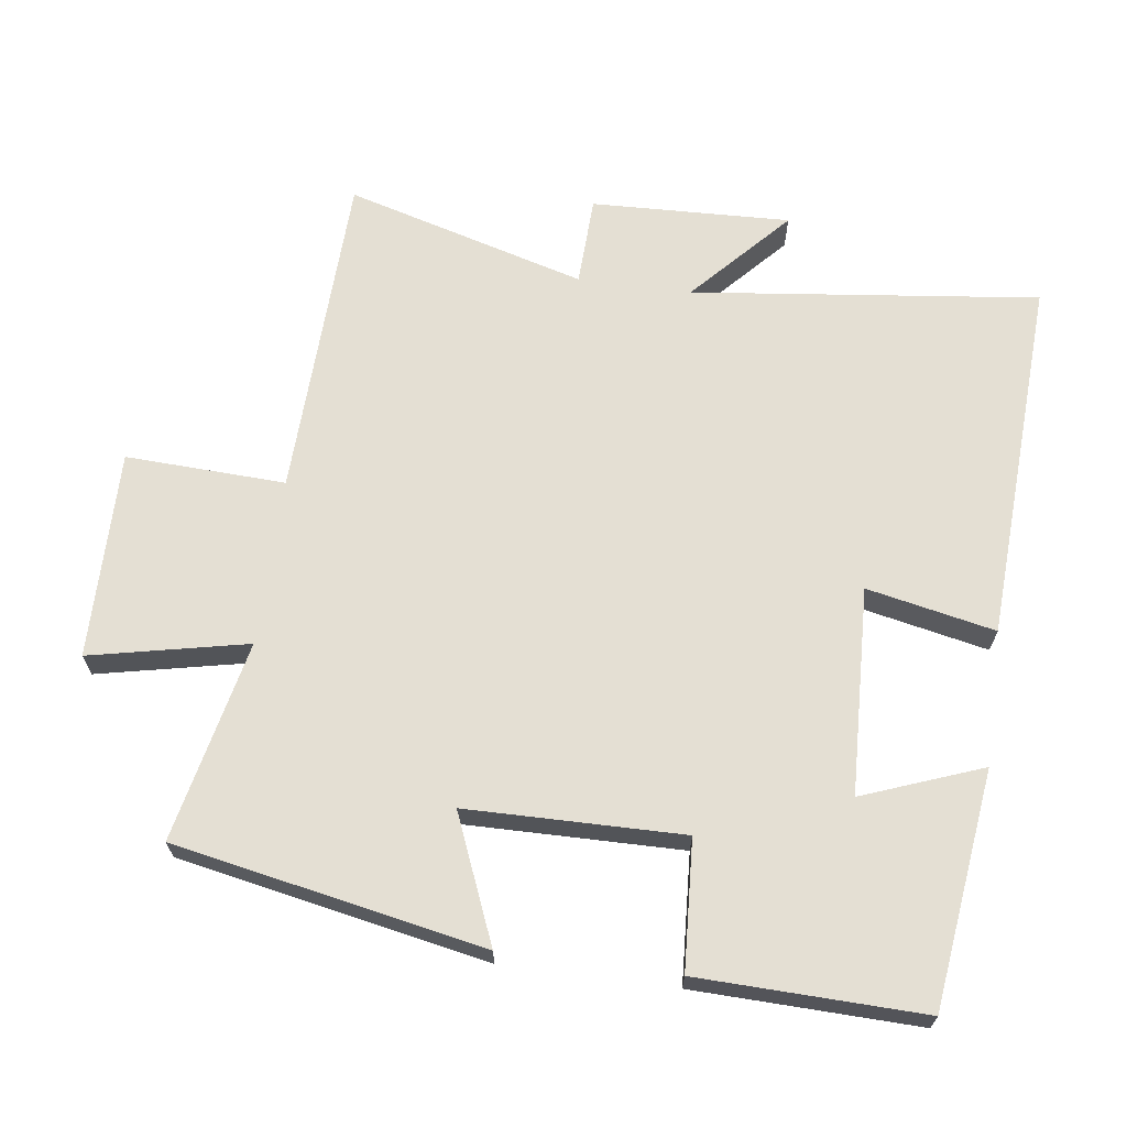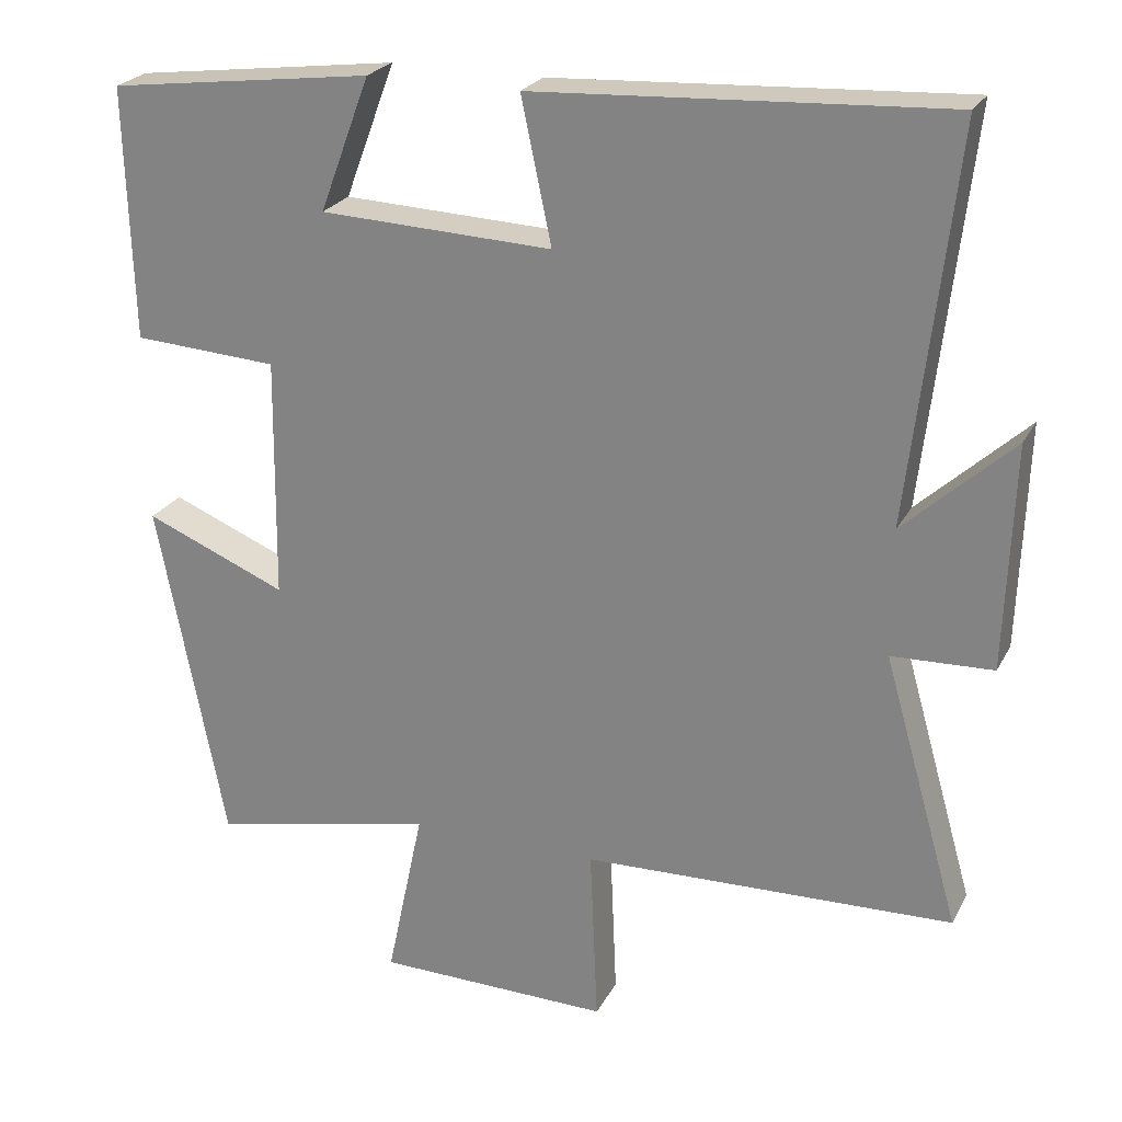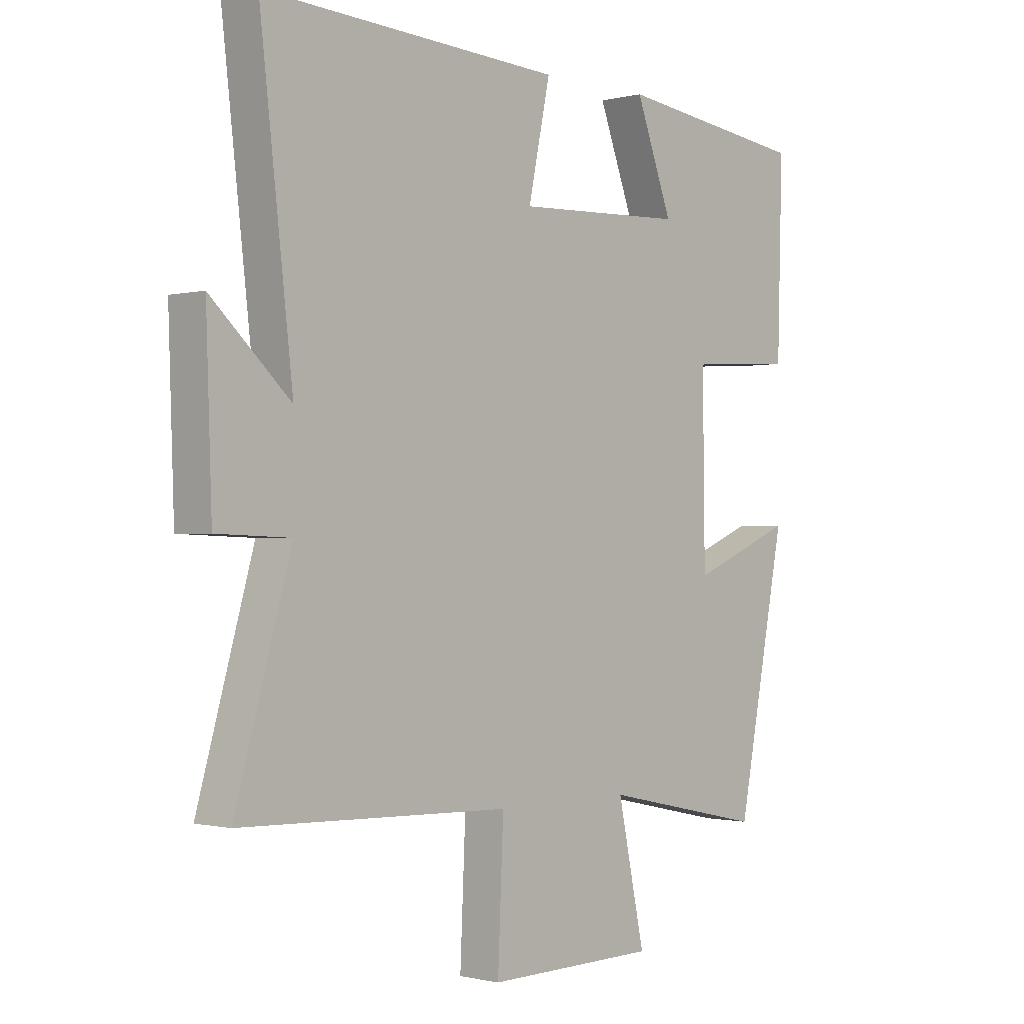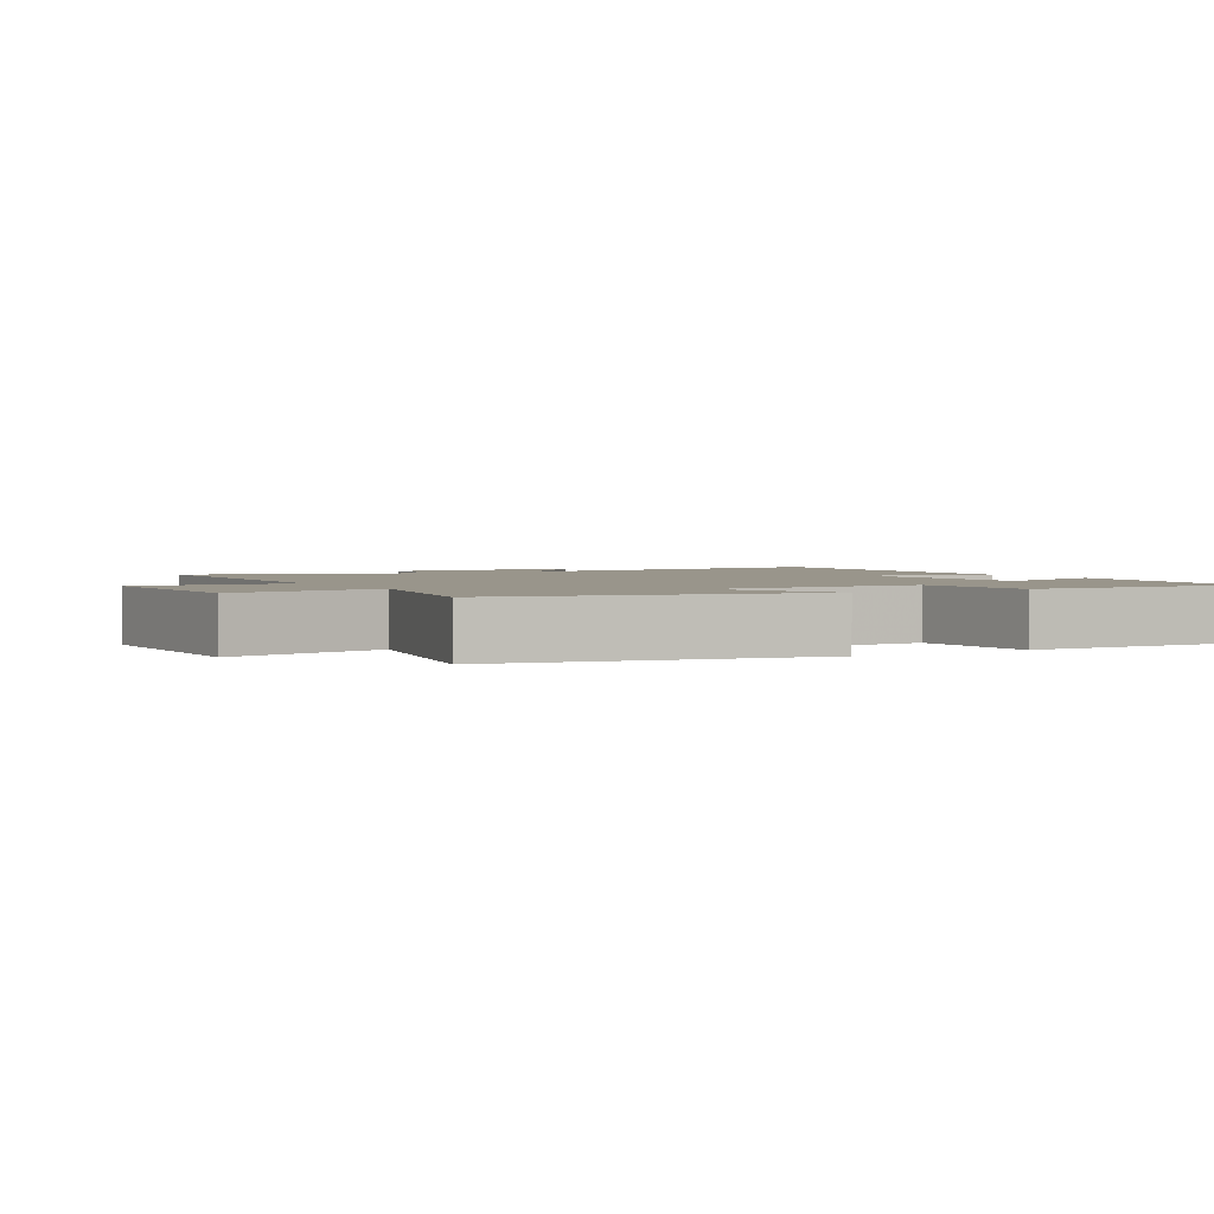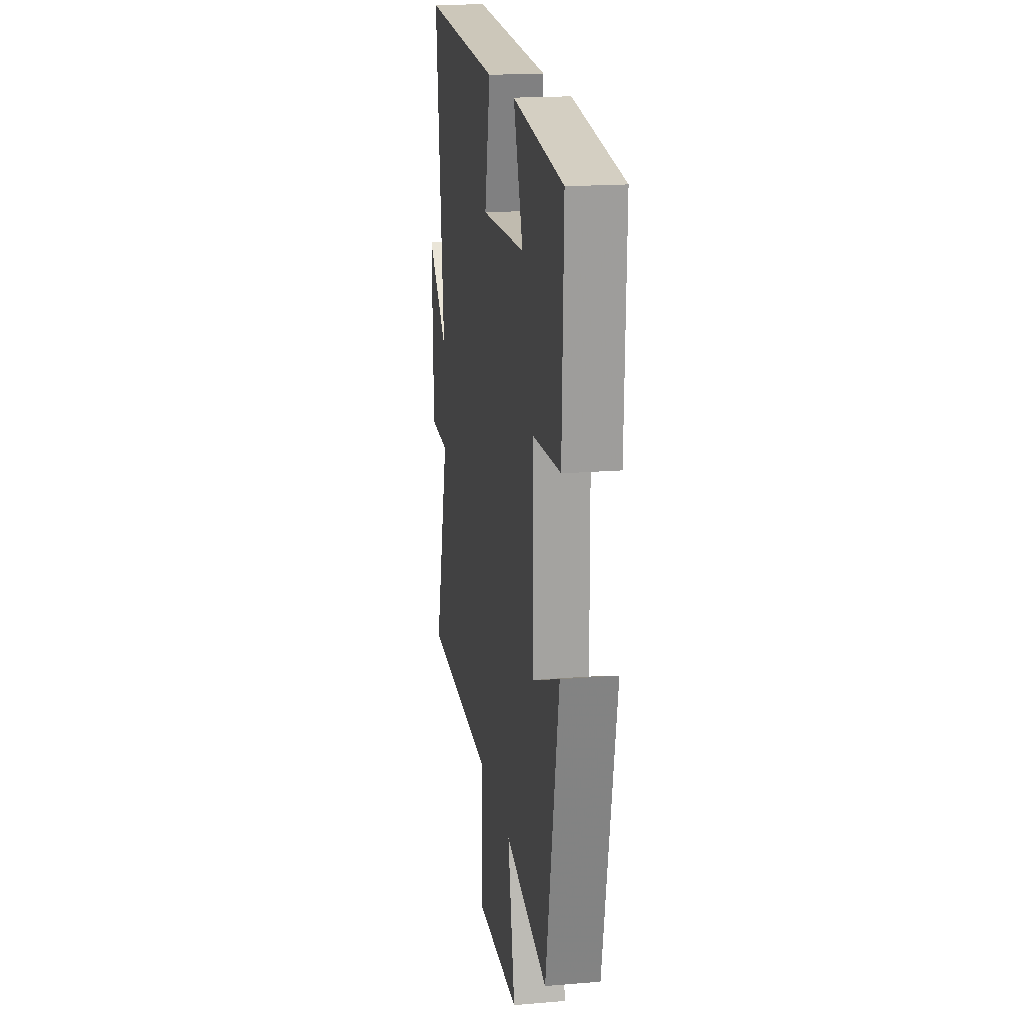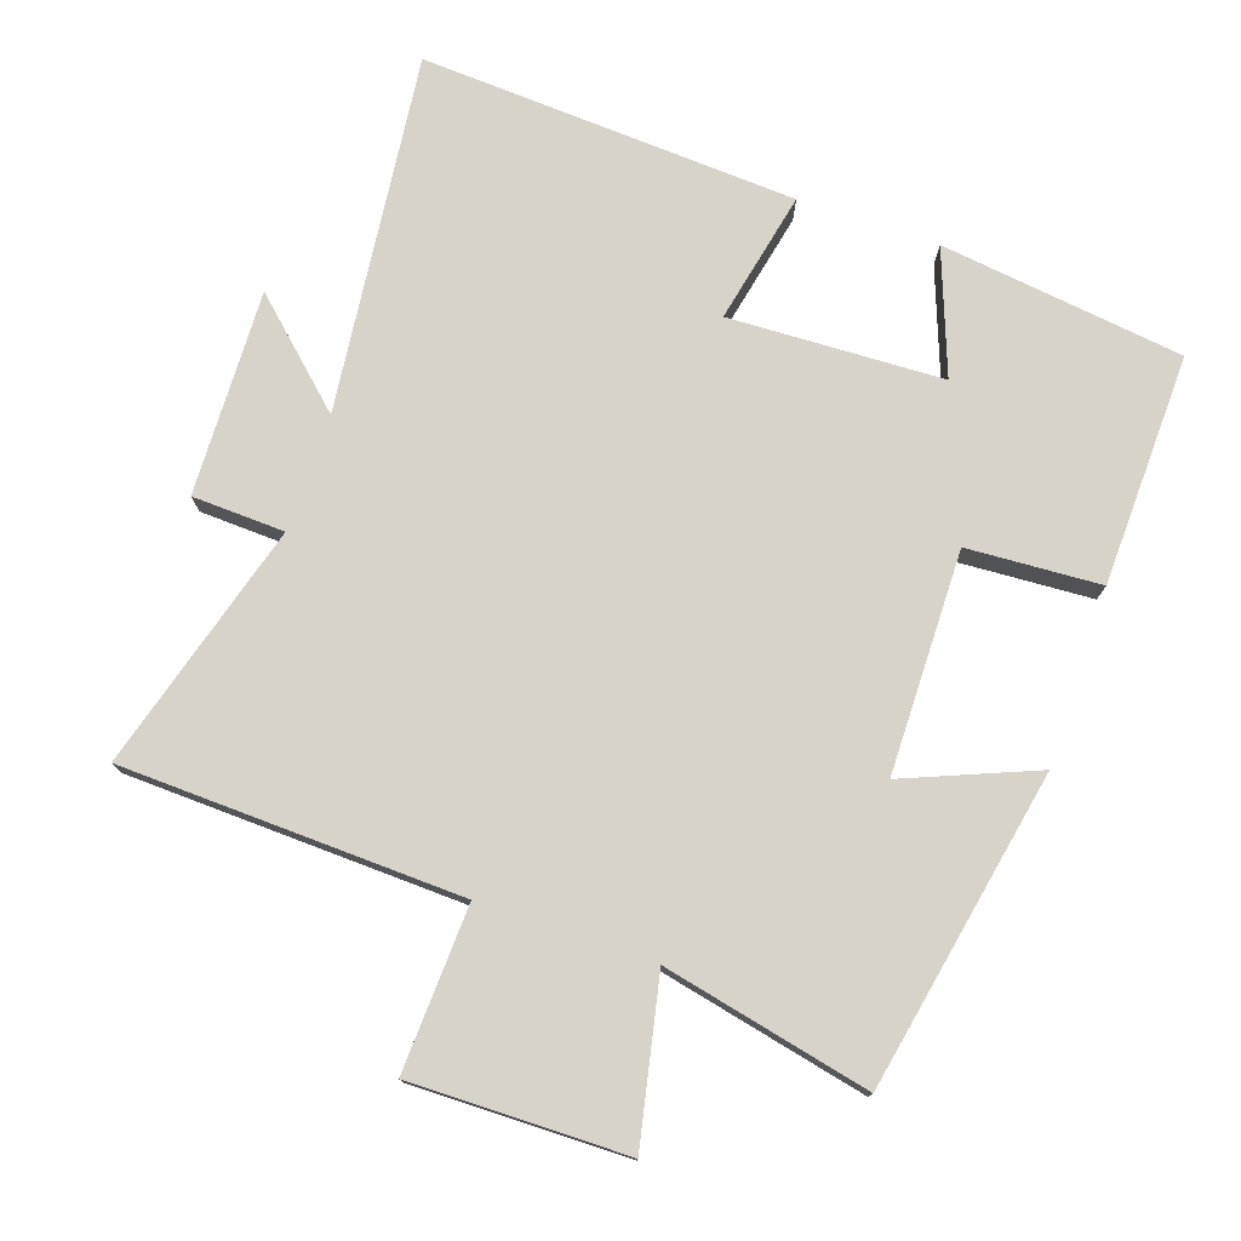
<metadata>
{"format":"obj","ext":"obj","renderer":"f3d","projection":"perspective","resolution":1024,"background":"white","views":[{"elev":66.4,"azim":-82.4,"up":"+Y"},{"elev":24.1,"azim":22.1,"up":"+Z"},{"elev":-0.7,"azim":132.6,"up":"+Z"},{"elev":2.2,"azim":-120.0,"up":"+Y"},{"elev":18.3,"azim":-99.1,"up":"+Z"},{"elev":76.2,"azim":-161.1,"up":"+Y"}]}
</metadata>
<code>
v 0.599 0.07 -0.484
v 0.121 0.07 -0.5
v 0.131 0.07 -0.731
v -0.171 0.07 -0.727
v -0.123 0.07 -0.5
v -0.413 0.07 -0.563
v -0.5 0.07 -0.117
v -0.317 0.07 -0.192
v -0.313 0.07 0.12
v -0.5 0.07 0.131
v -0.509 0.07 0.456
v -0.167 0.07 0.5
v -0.232 0.07 0.327
v 0.068 0.07 0.315
v 0.029 0.07 0.5
v 0.558 0.07 0.529
v 0.5 0.07 0.027
v 0.64 0.07 0.156
v 0.63 0.07 -0.132
v 0.5 0.07 -0.137
v 0.599 0 -0.484
v 0.121 0 -0.5
v 0.131 0 -0.731
v -0.171 0 -0.727
v -0.123 0 -0.5
v -0.413 0 -0.563
v -0.5 0 -0.117
v -0.317 0 -0.192
v -0.313 0 0.12
v -0.5 0 0.131
v -0.509 0 0.456
v -0.167 0 0.5
v -0.232 0 0.327
v 0.068 0 0.315
v 0.029 0 0.5
v 0.558 0 0.529
v 0.5 0 0.027
v 0.64 0 0.156
v 0.63 0 -0.132
v 0.5 0 -0.137
f 17 18 19 20
f 14 15 16 17
f 13 14 17 20
f 10 11 12 13
f 9 10 13
f 8 9 13 20
f 5 6 7 8
f 5 8 20 1
f 2 3 4 5
f 1 2 5
f 40 39 38 37
f 37 36 35 34
f 40 37 34 33
f 33 32 31 30
f 33 30 29
f 40 33 29 28
f 28 27 26 25
f 21 40 28 25
f 25 24 23 22
f 25 22 21
f 1 21 22 2
f 2 22 23 3
f 3 23 24 4
f 4 24 25 5
f 5 25 26 6
f 6 26 27 7
f 7 27 28 8
f 8 28 29 9
f 9 29 30 10
f 10 30 31 11
f 11 31 32 12
f 12 32 33 13
f 13 33 34 14
f 14 34 35 15
f 15 35 36 16
f 16 36 37 17
f 17 37 38 18
f 18 38 39 19
f 19 39 40 20
f 20 40 21 1

</code>
